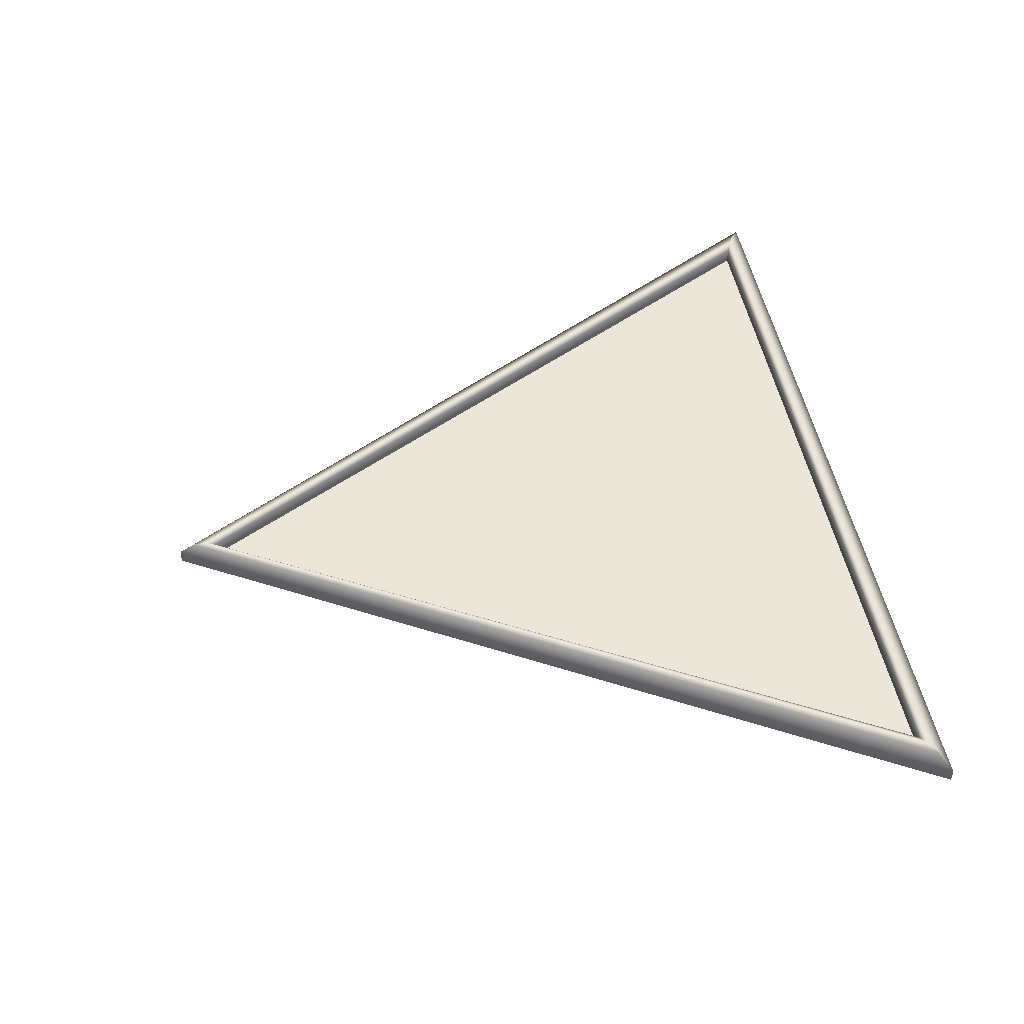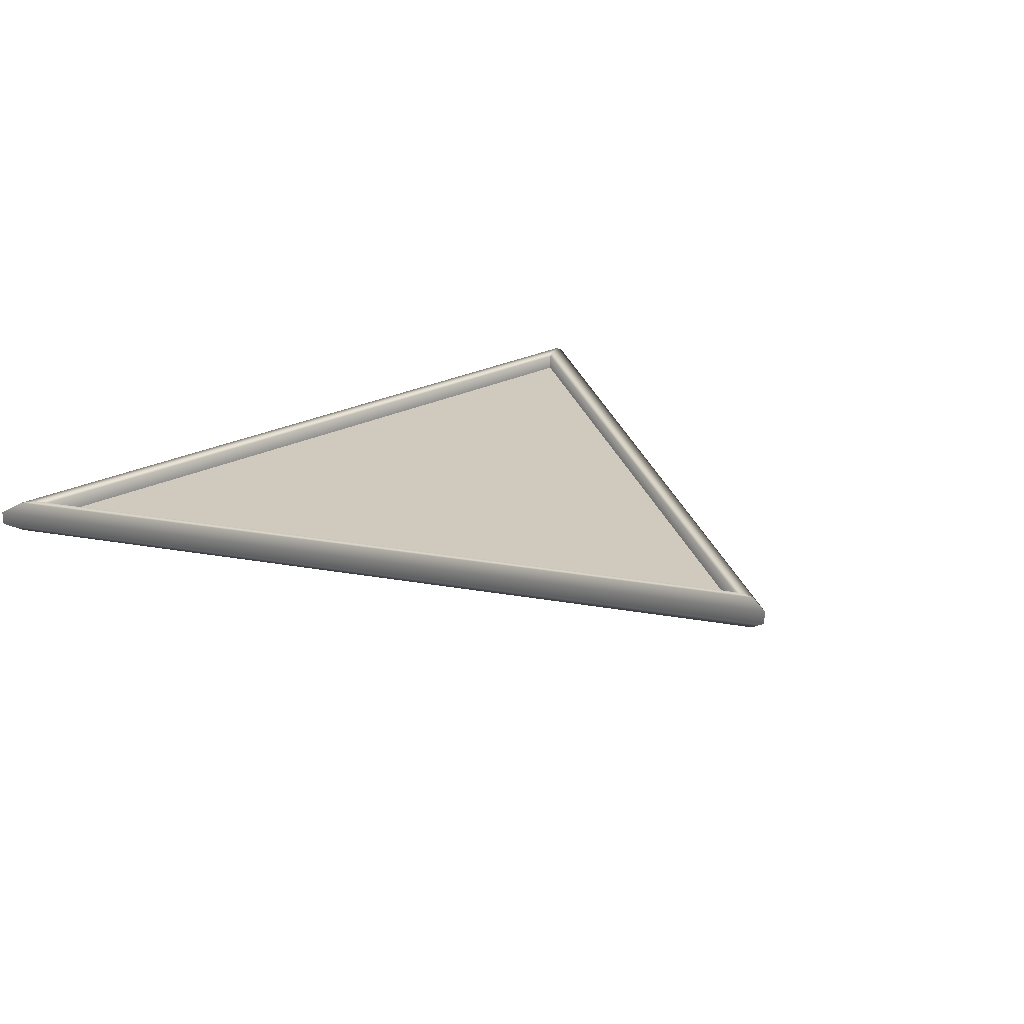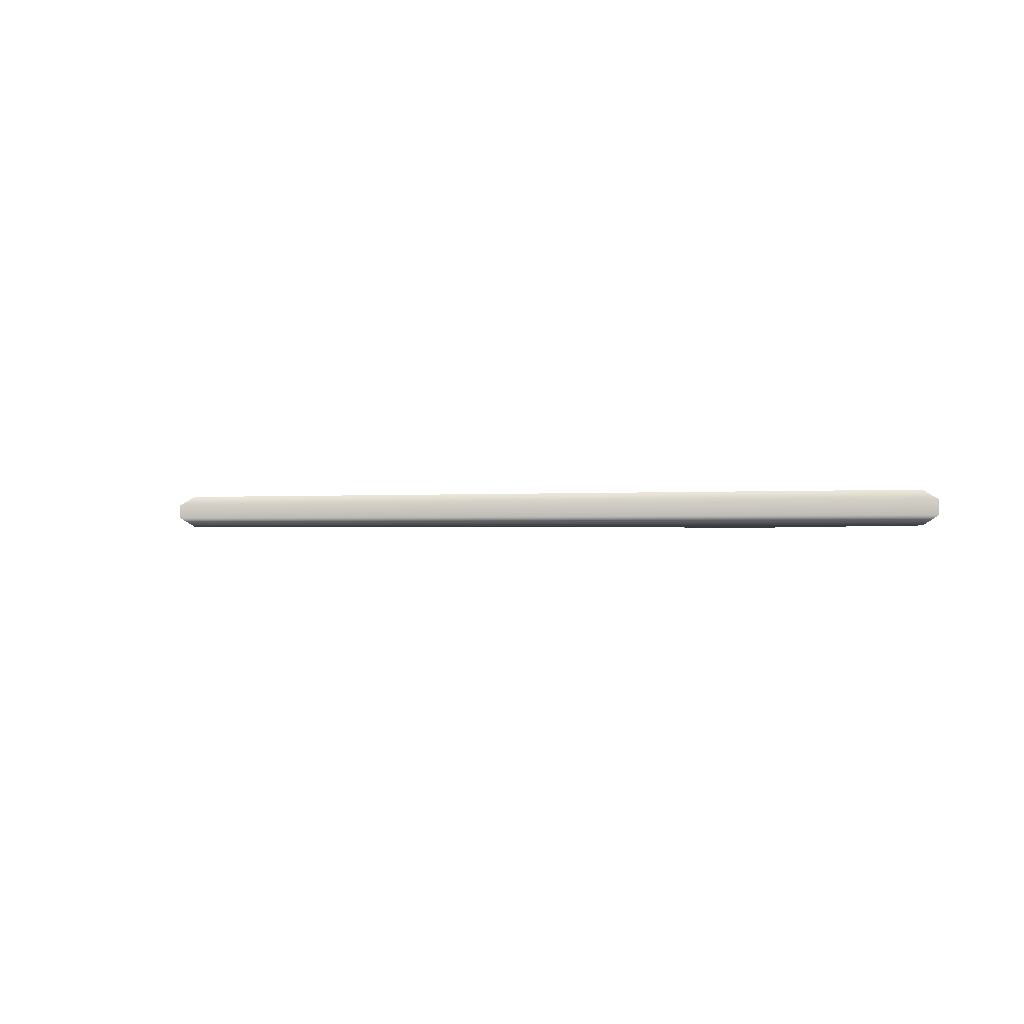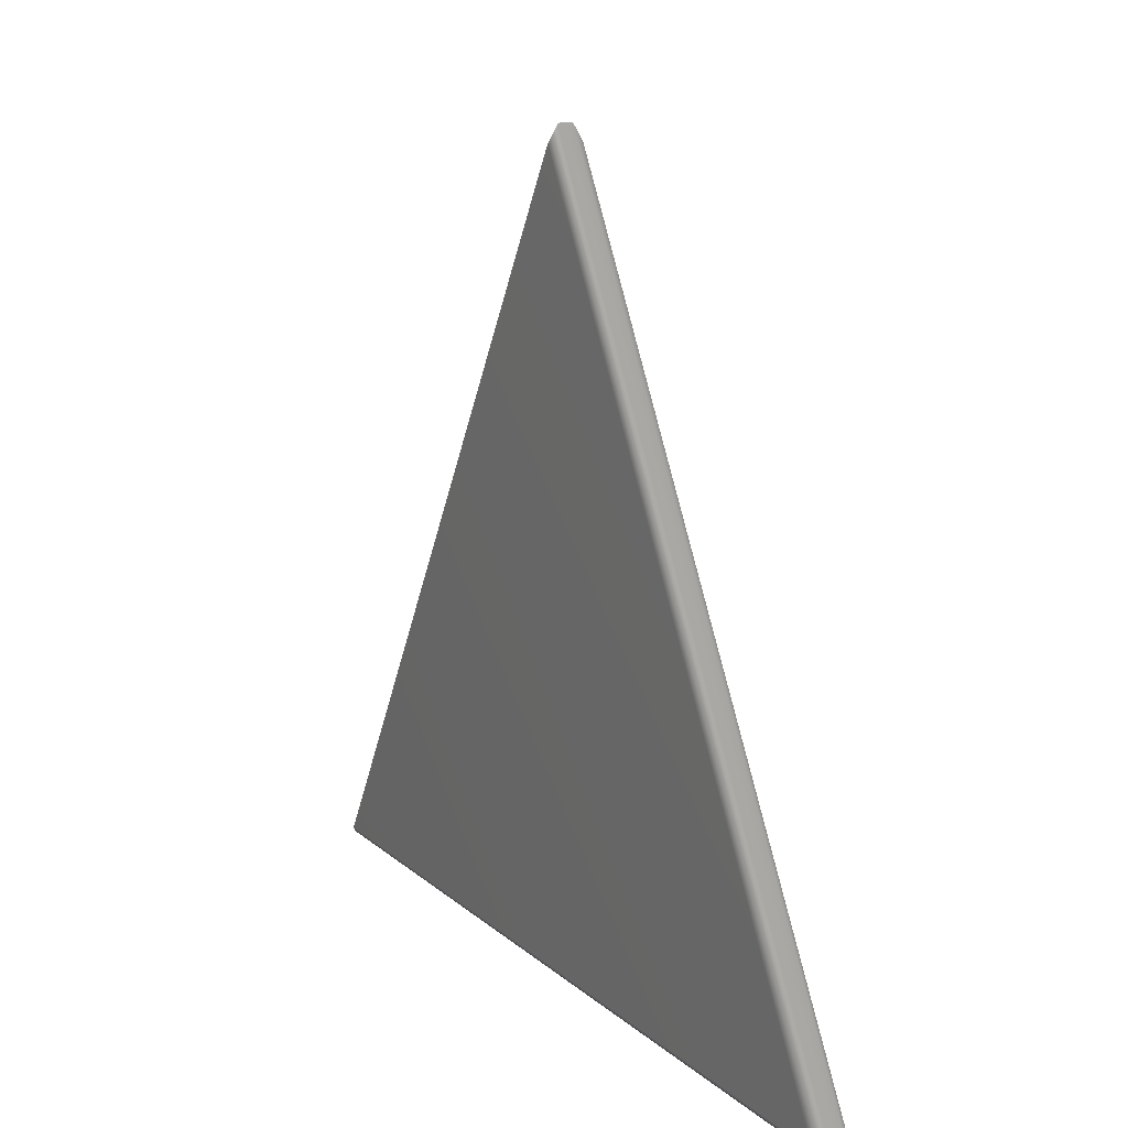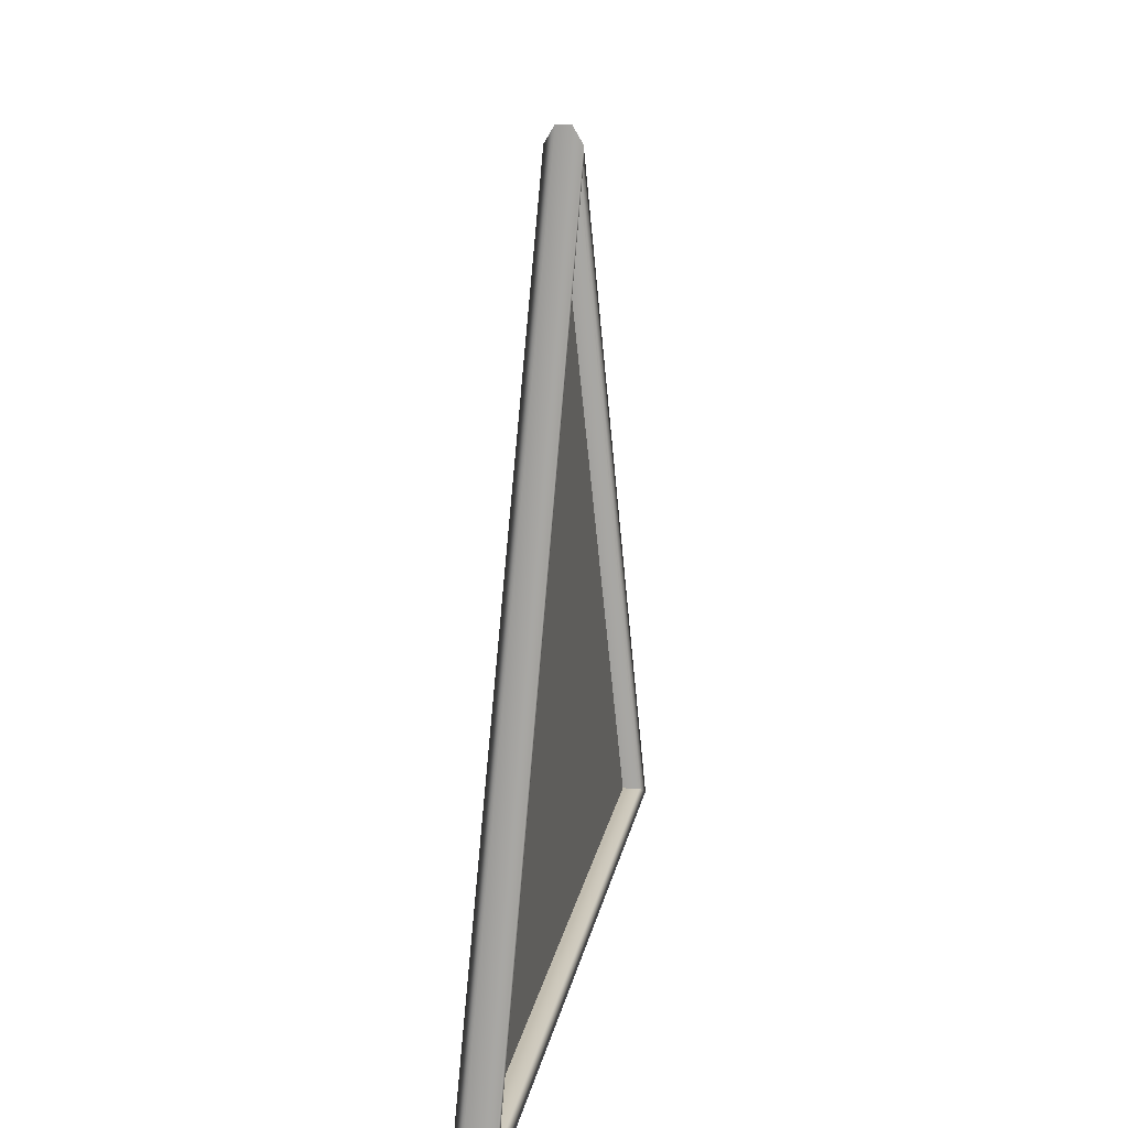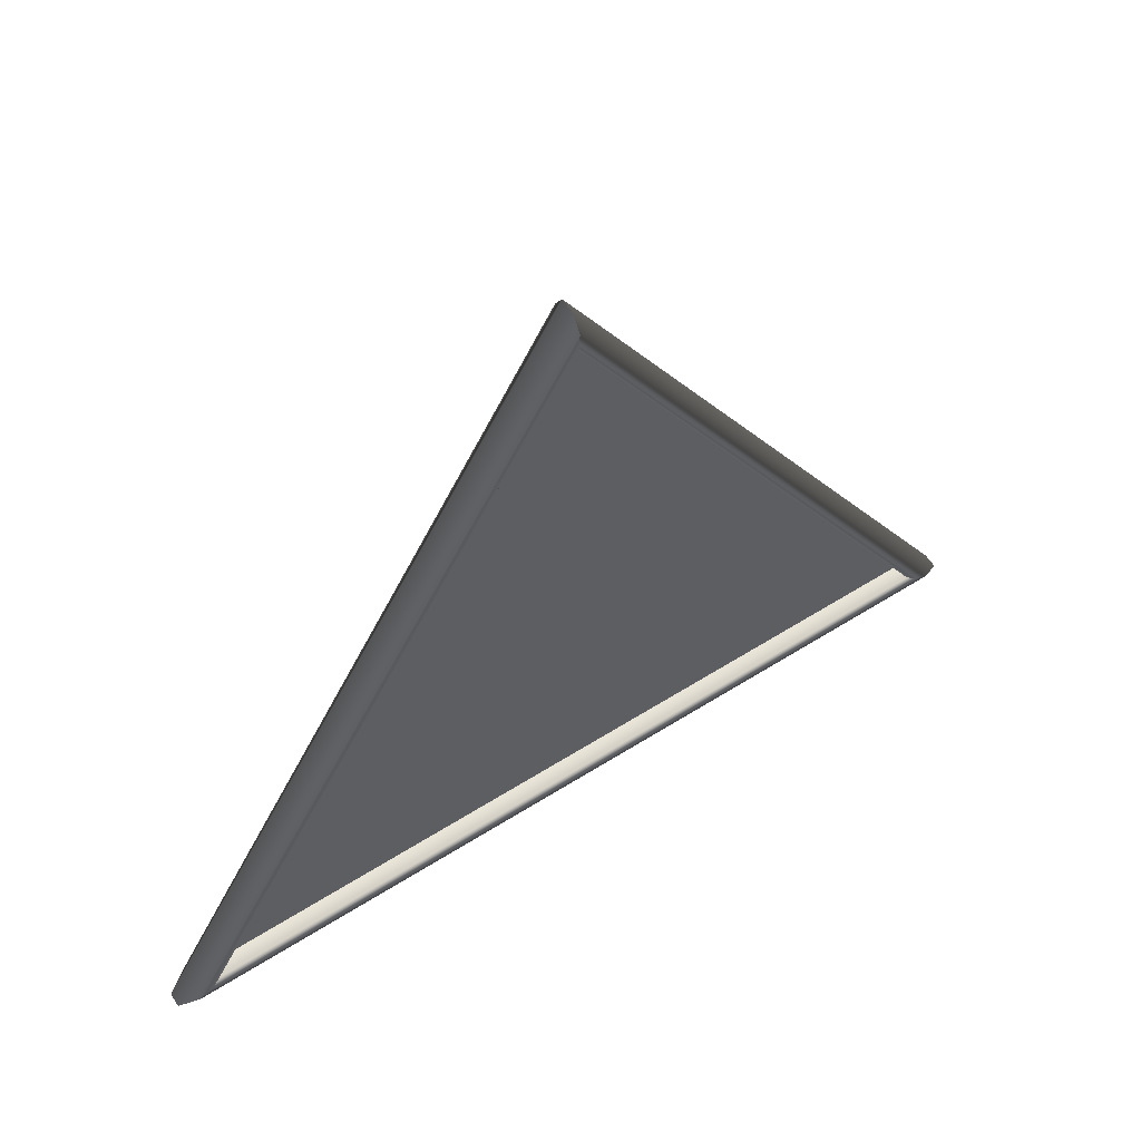
<metadata>
{"format":"obj","ext":"obj","renderer":"f3d","projection":"perspective","resolution":1024,"background":"white","views":[{"elev":46.9,"azim":-100.0,"up":"+Z"},{"elev":22.8,"azim":137.6,"up":"+Z"},{"elev":-0.6,"azim":-92.7,"up":"+Z"},{"elev":13.5,"azim":-118.8,"up":"+Y"},{"elev":15.8,"azim":-80.5,"up":"+Y"},{"elev":58.9,"azim":-33.0,"up":"+Y"}]}
</metadata>
<code>
g default
v -8.506 -9.282 0.2873
v -8.139 -9.073 0.475
v 8.446 -9.282 0.2873
v 8.08 -9.073 0.475
v -0.08109 5.268 0.2873
v -0.08109 4.951 0.475
v -0.08109 5.268 0.01333
v -0.08109 4.951 -0.1743
v -8.506 -9.282 0.01333
v -8.139 -9.073 -0.1743
v 8.446 -9.282 0.01333
v 8.08 -9.073 -0.1743
v 7.797 -8.925 0.475
v -7.843 -8.925 0.475
v -0.08109 4.671 0.475
v 7.637 -8.855 0.3916
v -7.678 -8.855 0.3916
v -0.08109 4.522 0.3916
v 7.637 -8.855 0.07435
v -7.678 -8.855 0.07435
v -0.08109 4.522 0.07435
g rightside_uptriplicate_board
f 3 4 2 1
f 1 2 6 5
f 4 3 5 6
f 7 8 10 9
f 8 7 11 12
f 12 11 9 10
f 21 20 19
f 12 10 8
f 11 3 1 9
f 3 11 7 5
f 9 1 5 7
f 4 13 14 2
f 4 6 15 13
f 6 2 14 15
f 13 16 17 14
f 13 15 18 16
f 15 14 17 18
f 16 19 20 17
f 16 18 21 19
f 18 17 20 21

</code>
